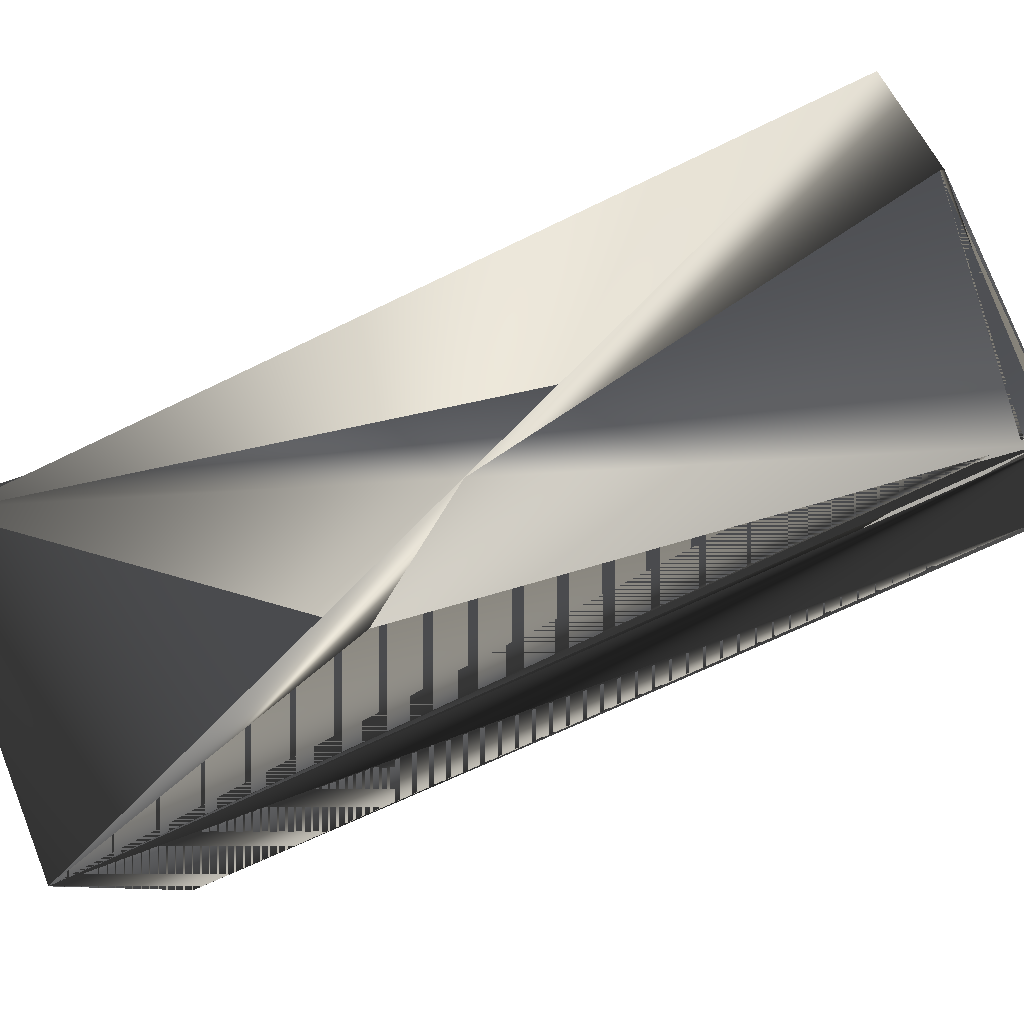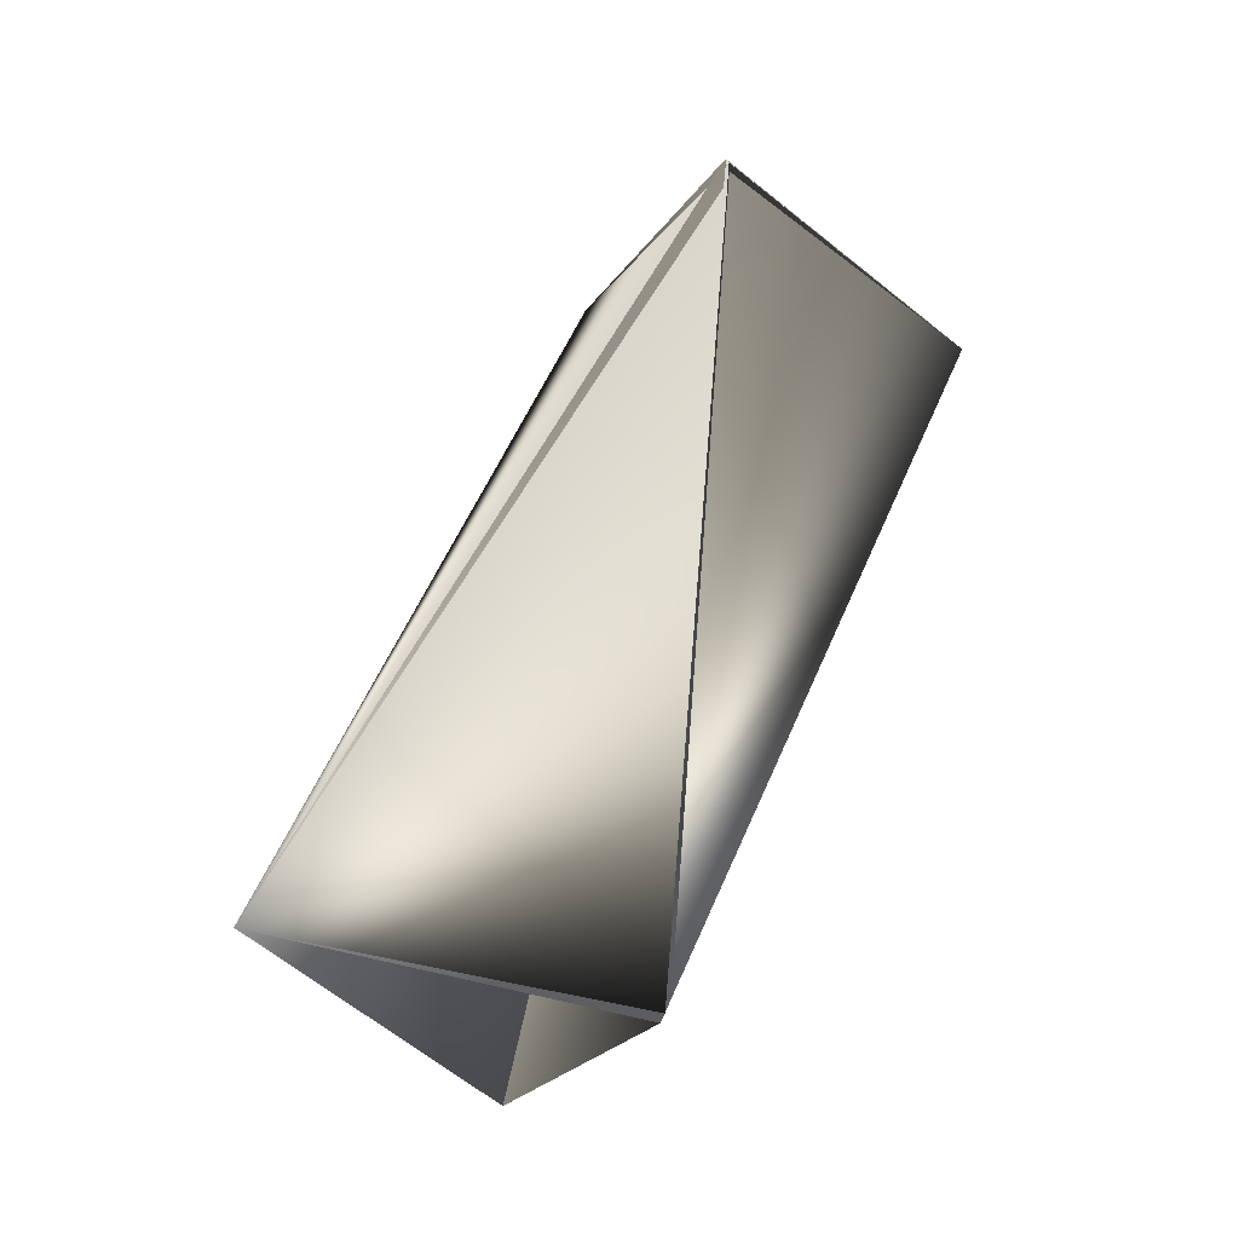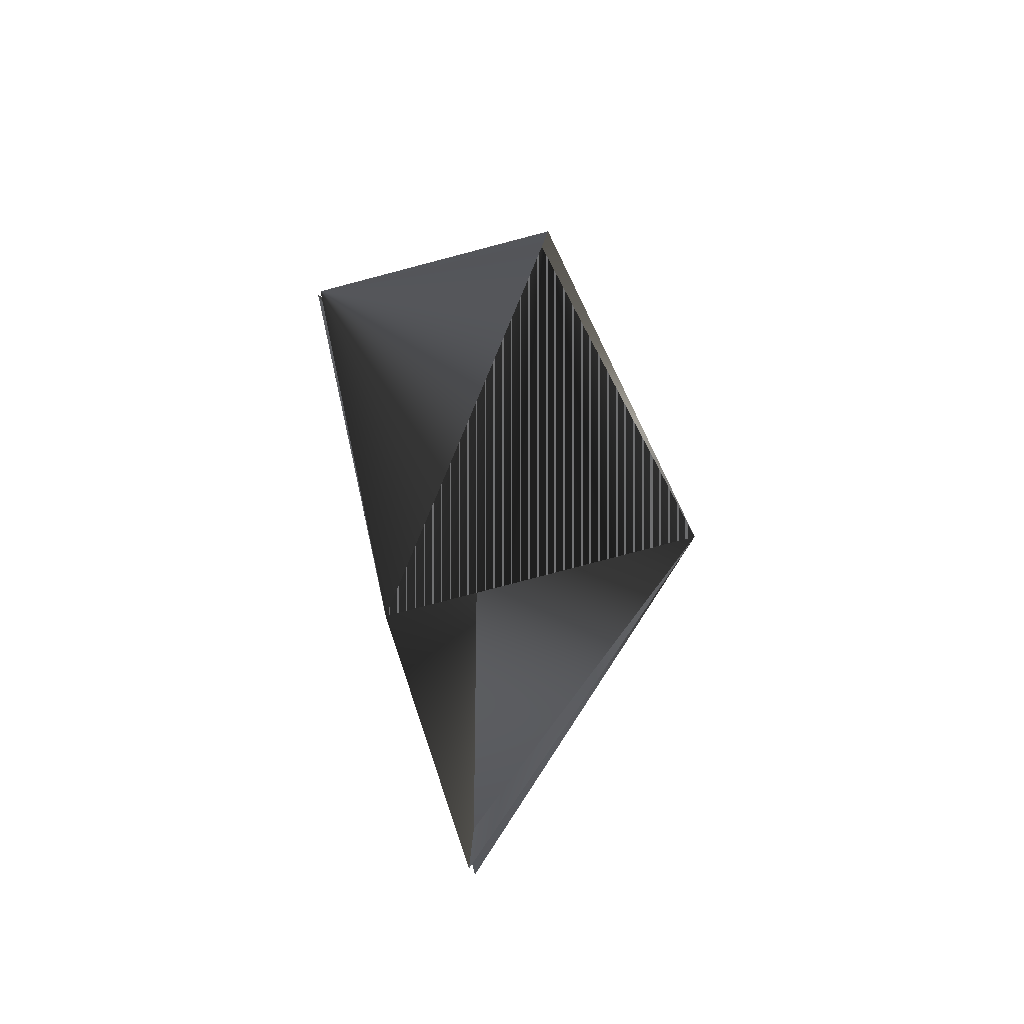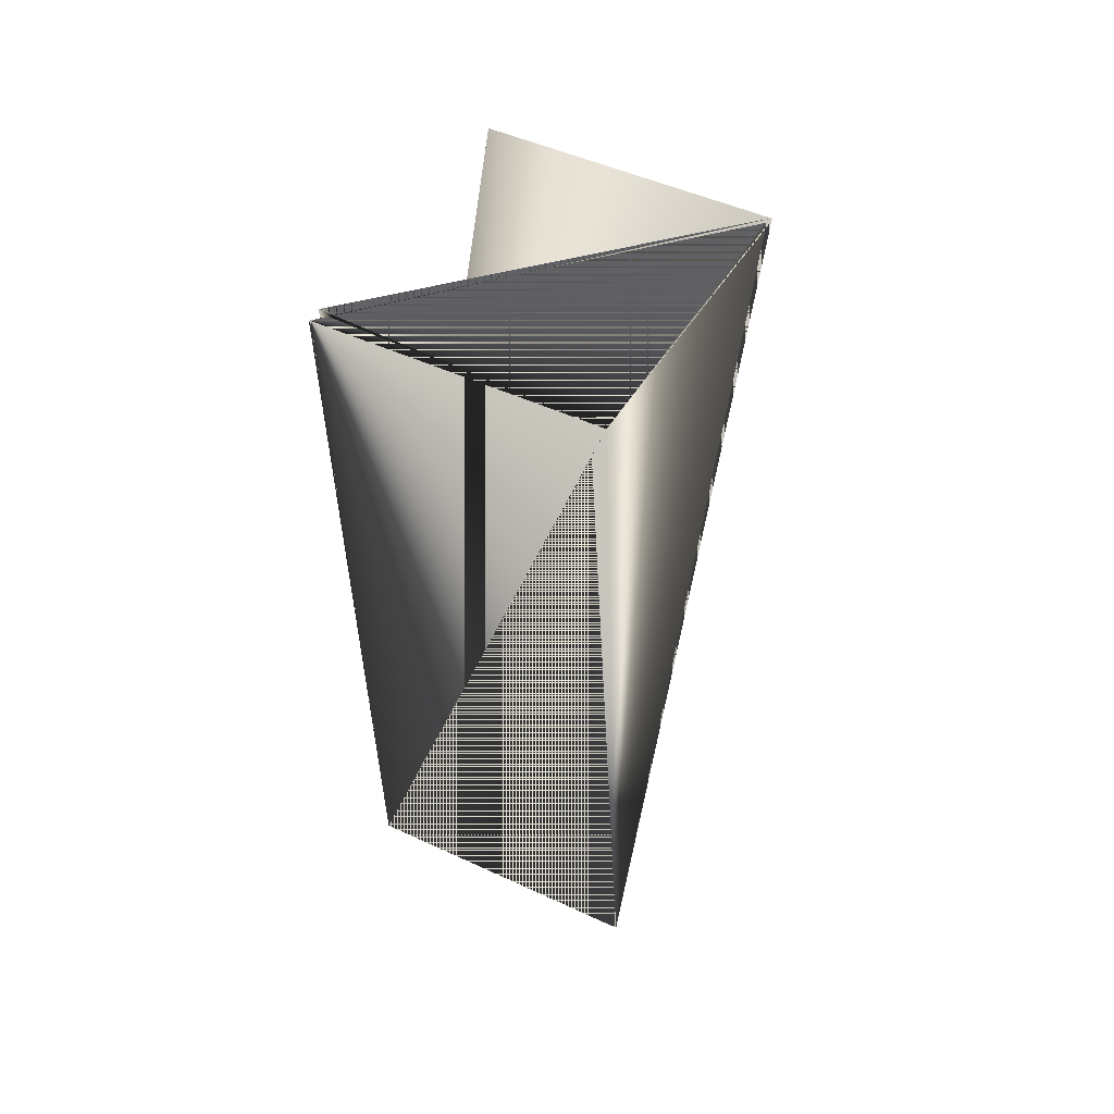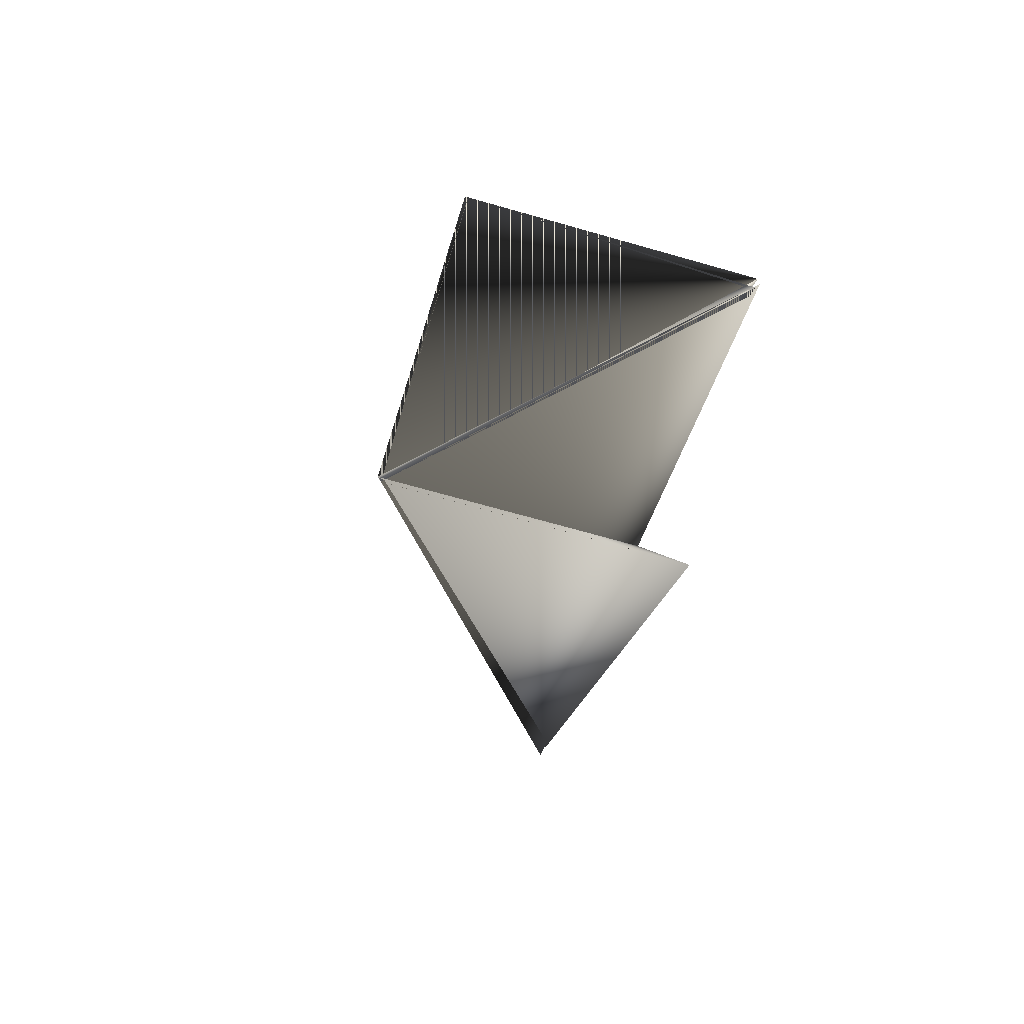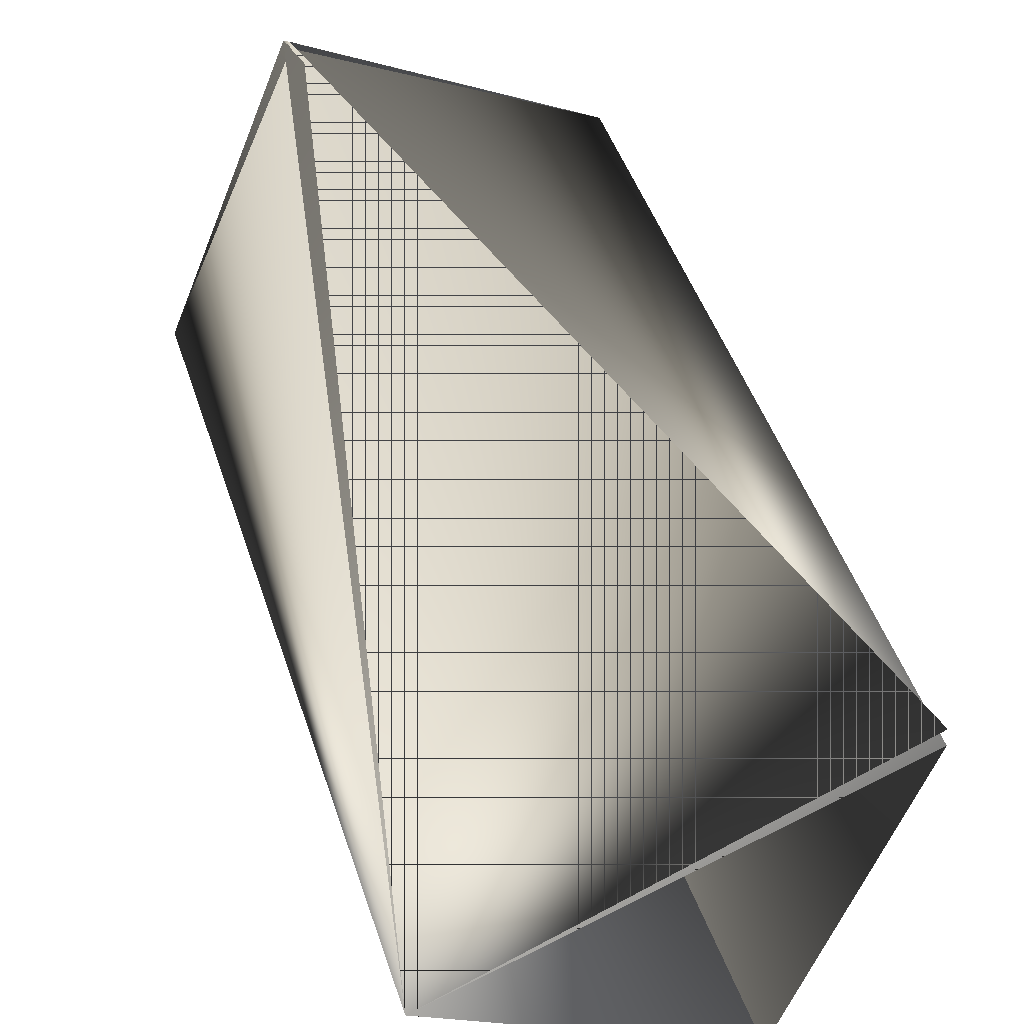
<metadata>
{"format":"obj","ext":"obj","renderer":"f3d","projection":"perspective","resolution":1024,"background":"white","views":[{"elev":-27.5,"azim":93.4,"up":"+Z"},{"elev":-48.0,"azim":-16.8,"up":"+Y"},{"elev":-39.6,"azim":-152.7,"up":"+Y"},{"elev":74.0,"azim":-134.8,"up":"+Y"},{"elev":48.7,"azim":28.1,"up":"+Y"},{"elev":24.3,"azim":-35.3,"up":"+Z"}]}
</metadata>
<code>
v 0.166 0.4364 0.3487
v 0.08727 0.2046 0.2811
v 0.08045 0.4578 0.379
v 0.1004 0.4243 0.4665
v 0.001746 0.2243 0.3115
v 0.186 0.4029 0.4361
v 0.1062 0.1711 0.3726
v 0.08146 0.4578 0.379
v 0.09942 0.4259 0.4665
v 0.1062 0.1711 0.3686
v 0.167 0.4348 0.3487
v 0.167 0.4364 0.3527
f 1 2 3
f 1 3 2
f 1 3 4
f 1 2 5
f 1 4 3
f 1 5 2
f 4 6 5
f 4 7 5
f 4 7 5
f 4 2 6
f 4 5 7
f 4 5 2
f 4 5 7
f 4 7 5
f 4 2 8
f 6 9 10
f 6 10 5
f 6 2 5
f 6 2 9
f 6 5 2
f 9 10 3
f 9 3 10
f 9 2 5
f 9 5 10
f 9 11 2
f 9 2 4
f 9 2 5
f 9 4 11
f 9 5 2
f 8 2 5
f 8 2 4
f 8 5 2
f 10 2 3
f 10 4 2
f 10 5 4
f 10 3 4
f 10 4 5
f 11 7 4
f 11 4 2
f 11 4 5
f 11 5 7
f 12 3 2
f 12 2 5
f 12 2 4
f 12 4 2
f 12 5 3
f 3 5 4
f 7 5 4
f 7 4 5
f 2 4 5

</code>
